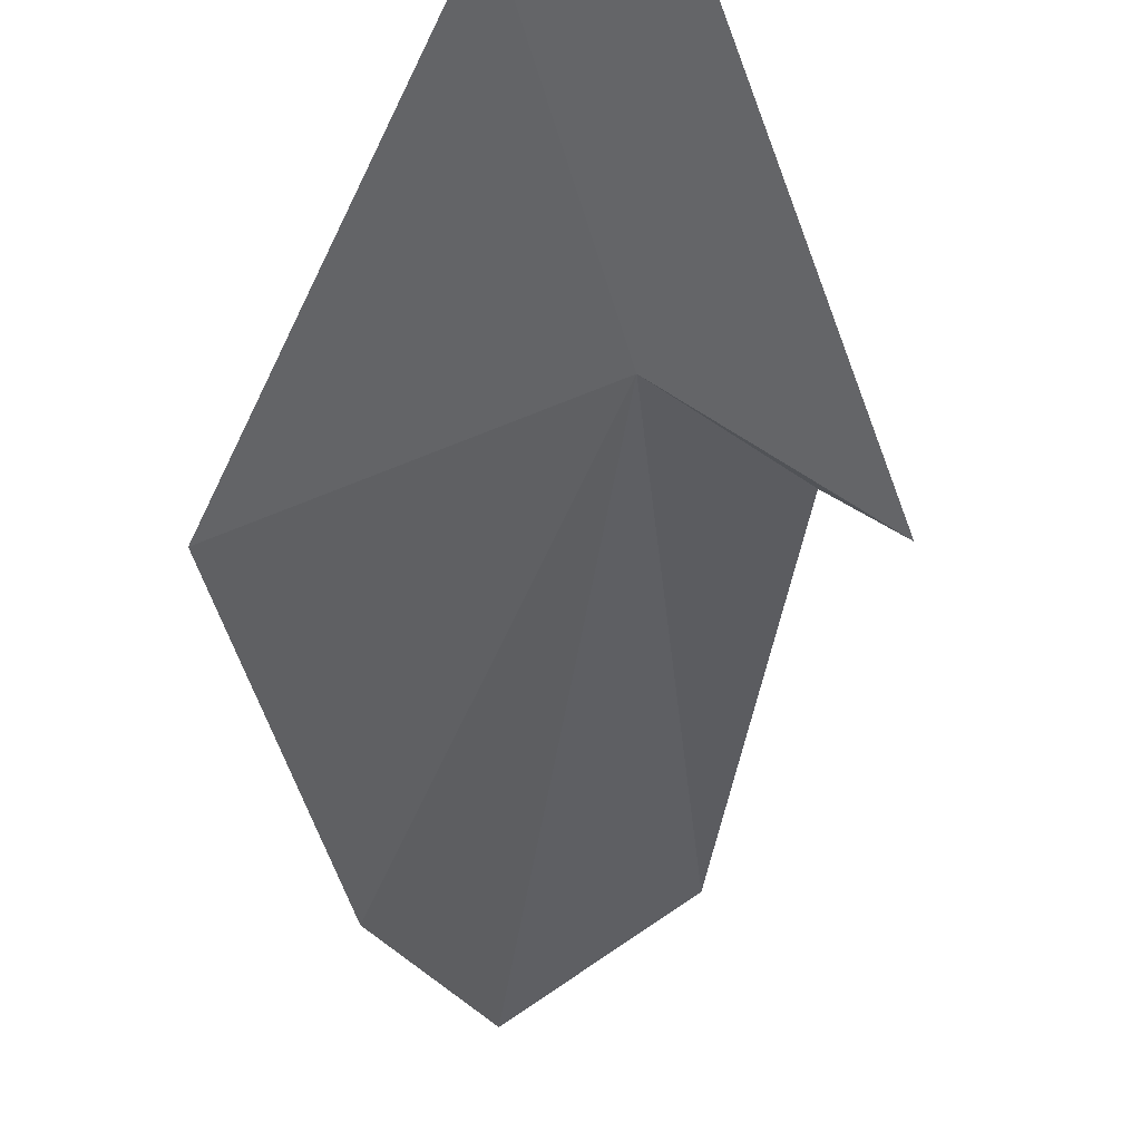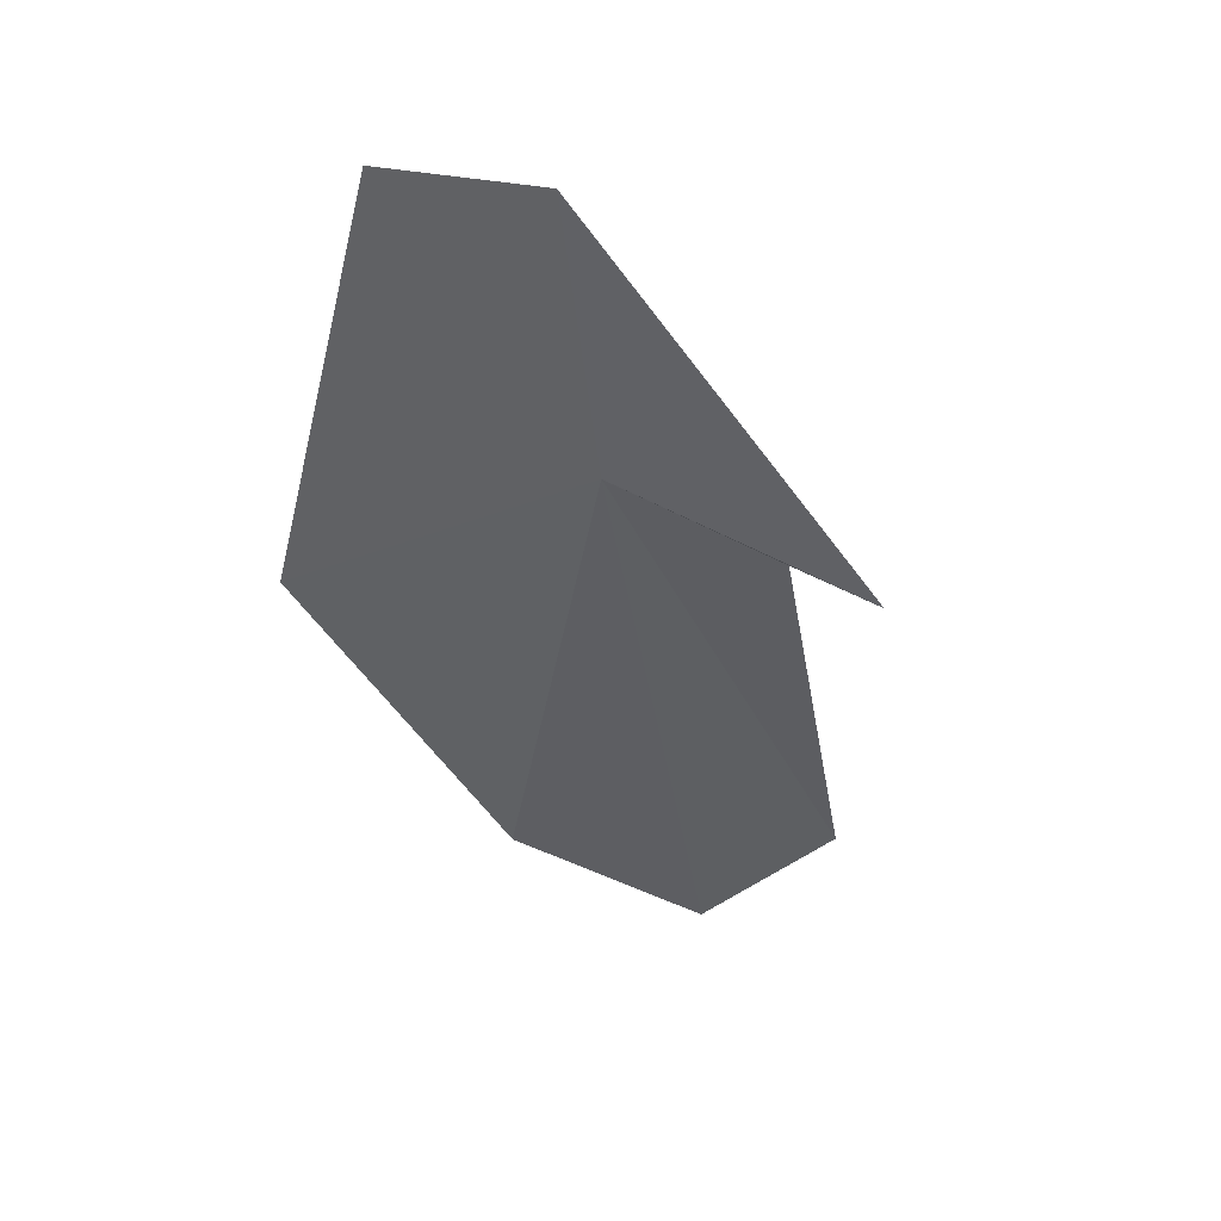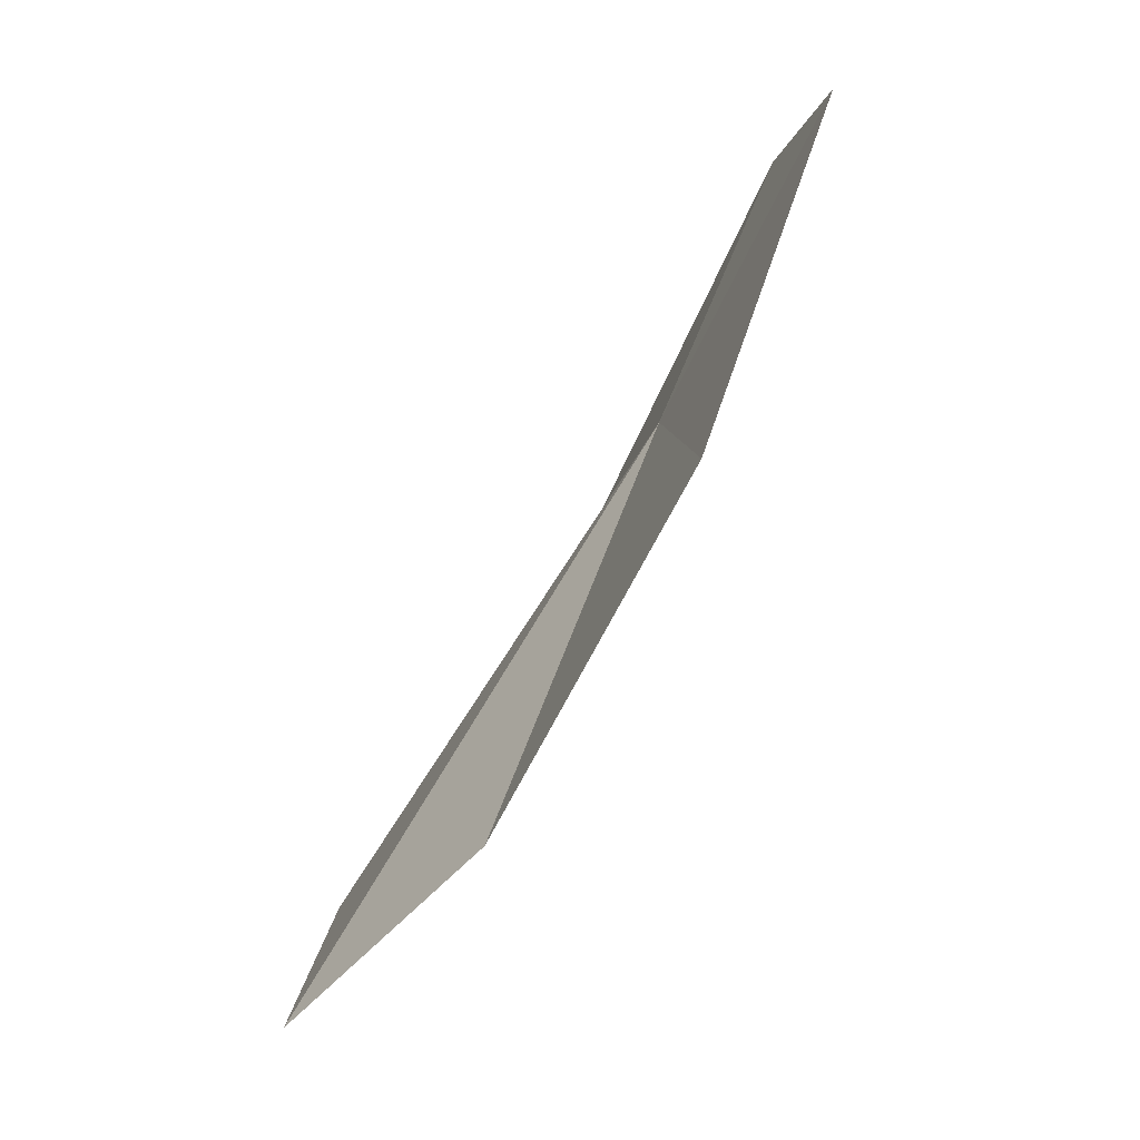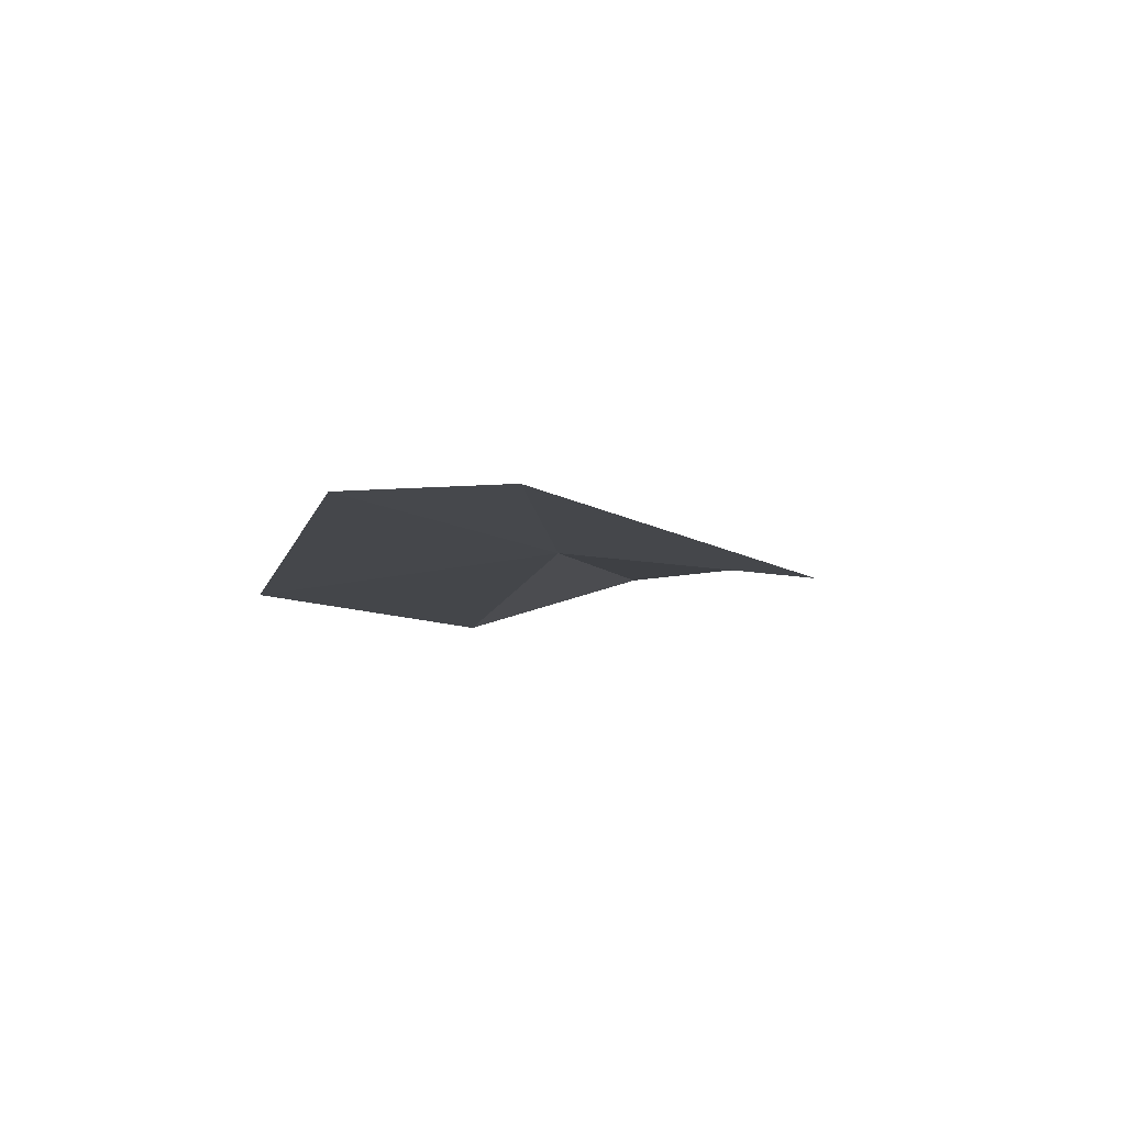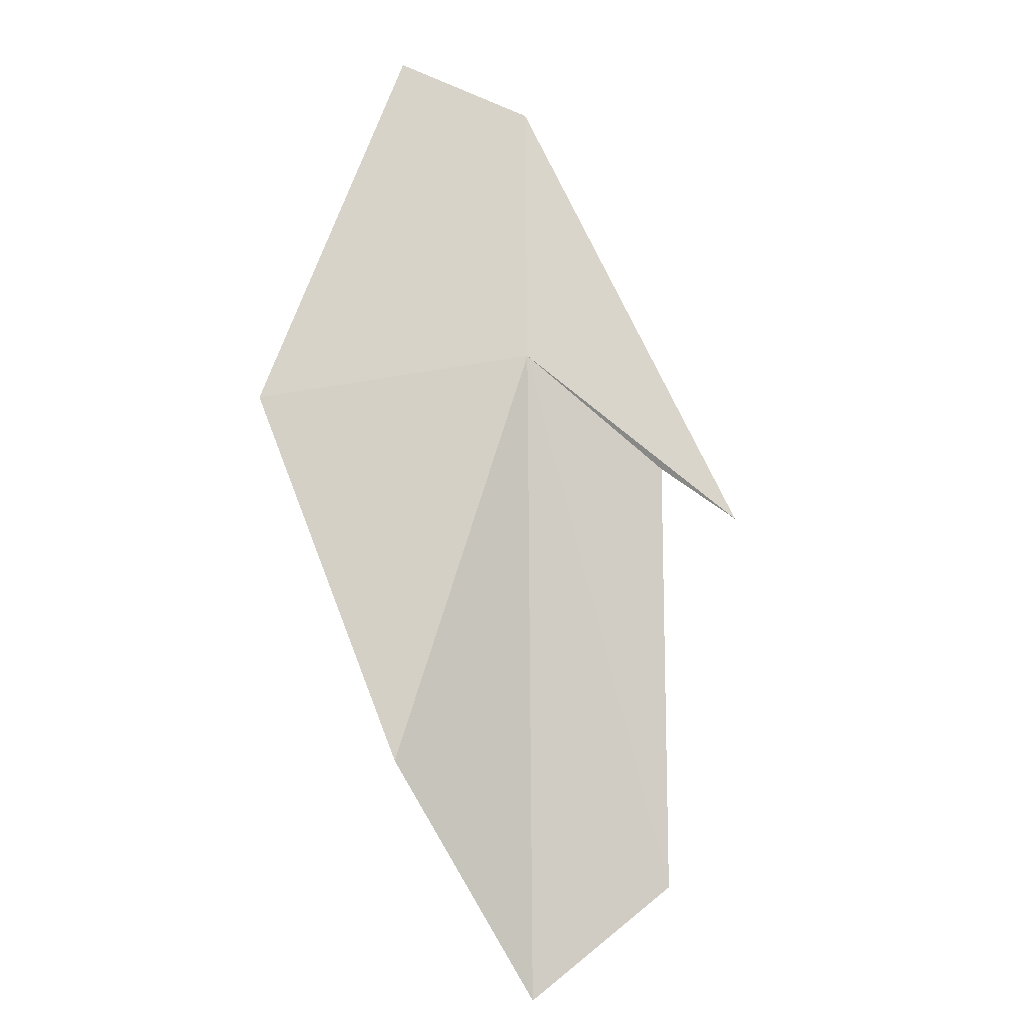
<metadata>
{"format":"obj","ext":"obj","renderer":"f3d","projection":"perspective","resolution":1024,"background":"white","views":[{"elev":-75.9,"azim":-3.4,"up":"+Y"},{"elev":19.6,"azim":26.7,"up":"+Z"},{"elev":-10.6,"azim":-75.1,"up":"+Z"},{"elev":56.6,"azim":24.3,"up":"+Z"},{"elev":-39.8,"azim":10.7,"up":"+Z"}]}
</metadata>
<code>
v -16.35 29.77 8.393
v -17.24 28.13 10.81
v -18.61 28.96 7.511
v -16.88 32.79 3.44
v -17.73 30.85 4.814
v -15.26 30.7 7.622
v -14.65 31.1 7.255
v -15.62 32.8 4.447
v -16.19 28.81 10.64
f 1 3 2
f 1 4 5
f 1 7 6
f 1 6 8
f 1 8 4
f 1 9 7
f 1 2 9
f 1 5 3

</code>
